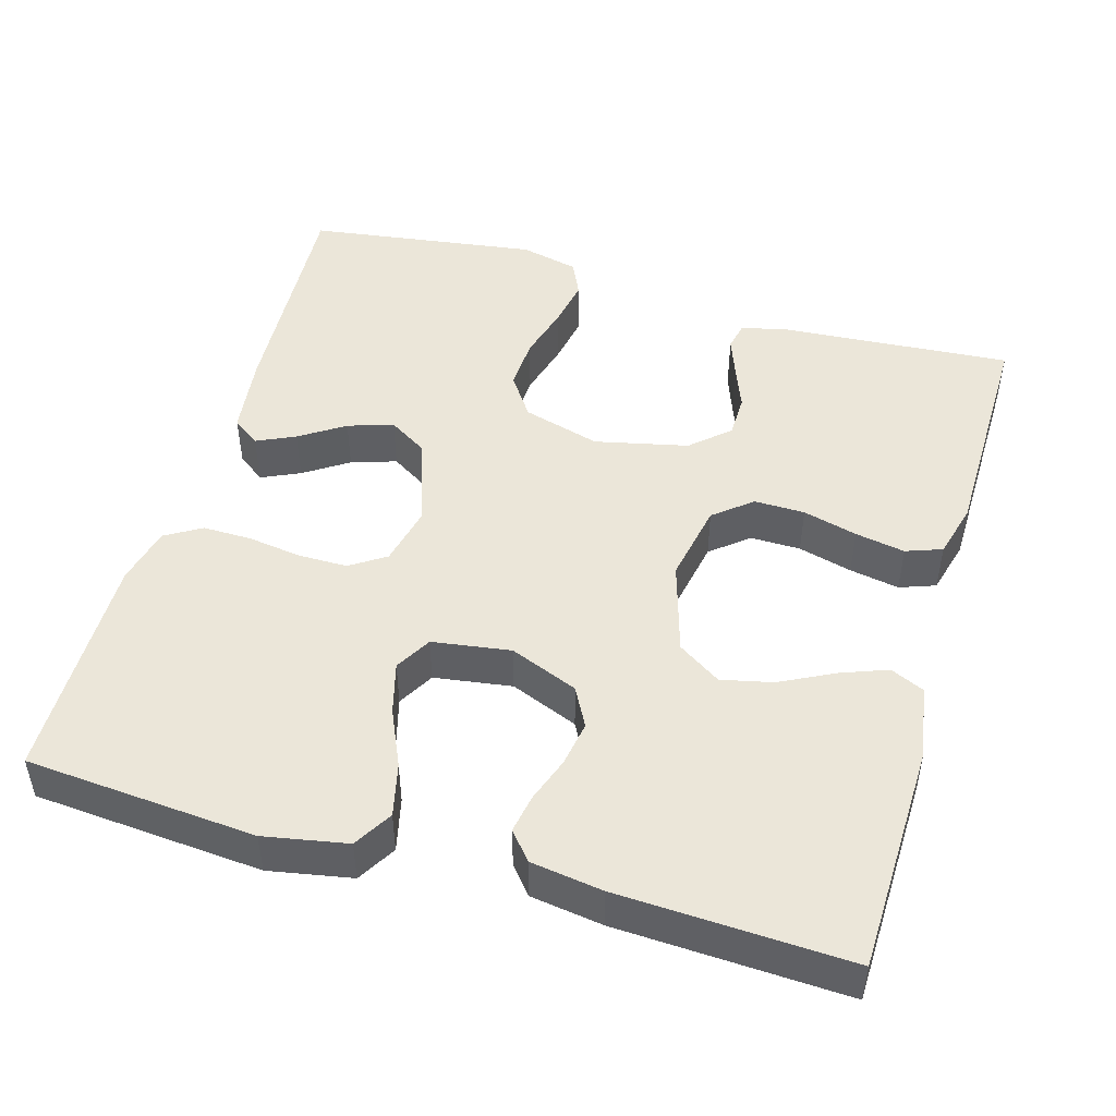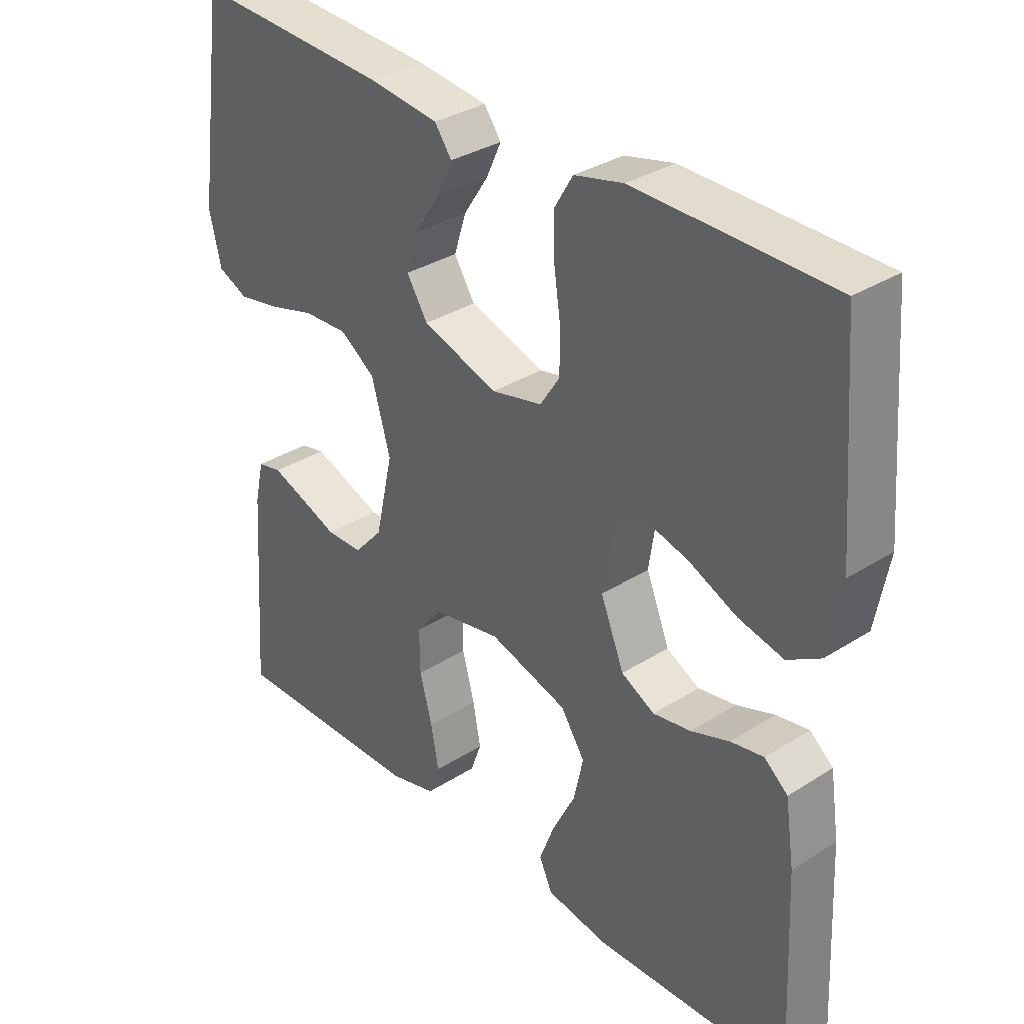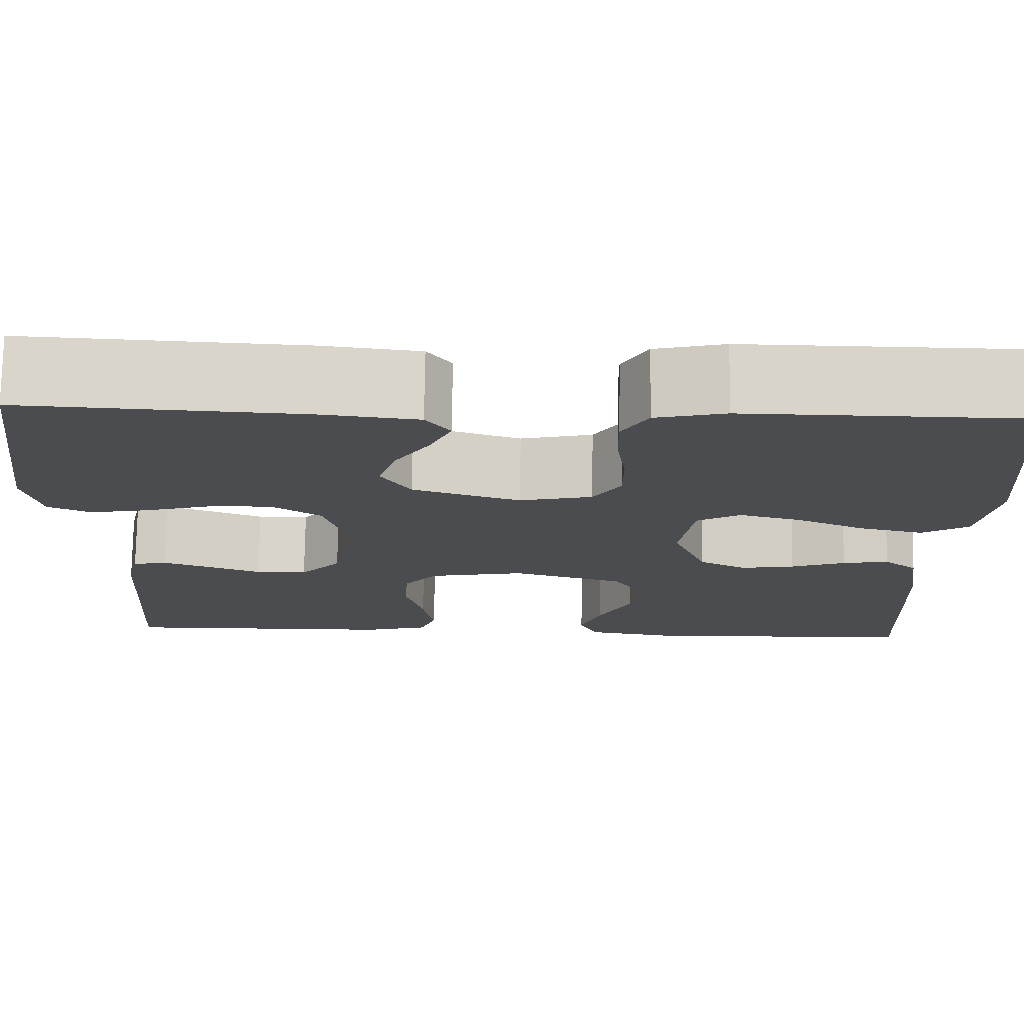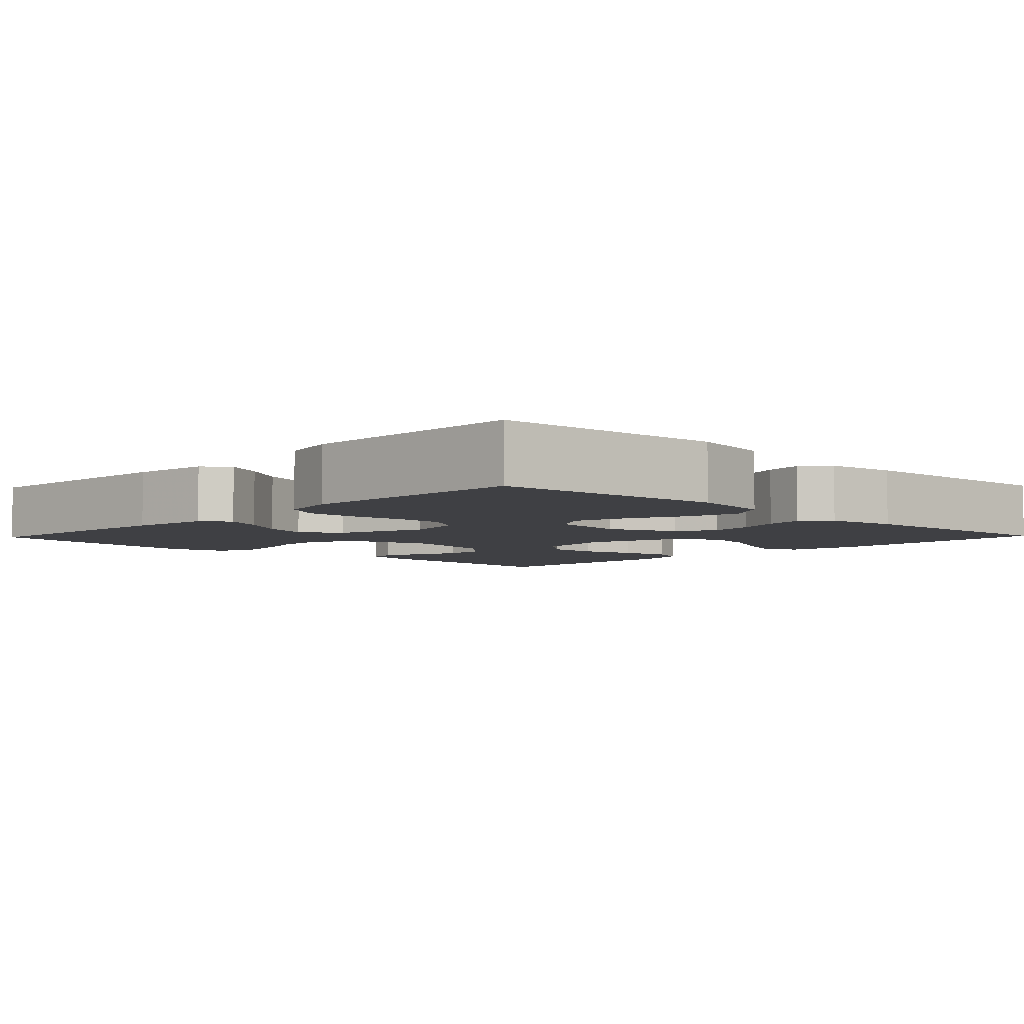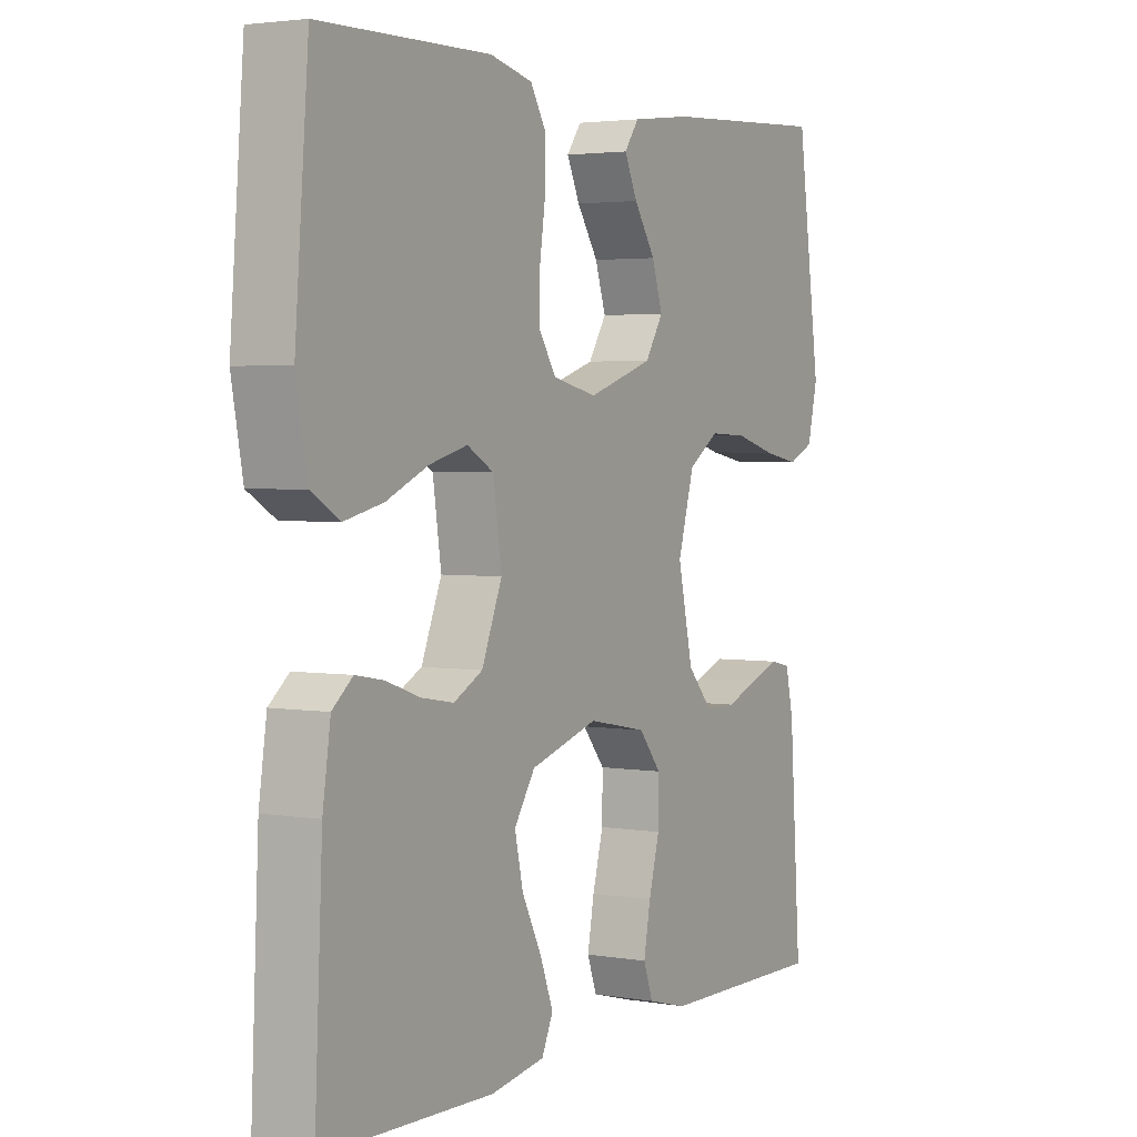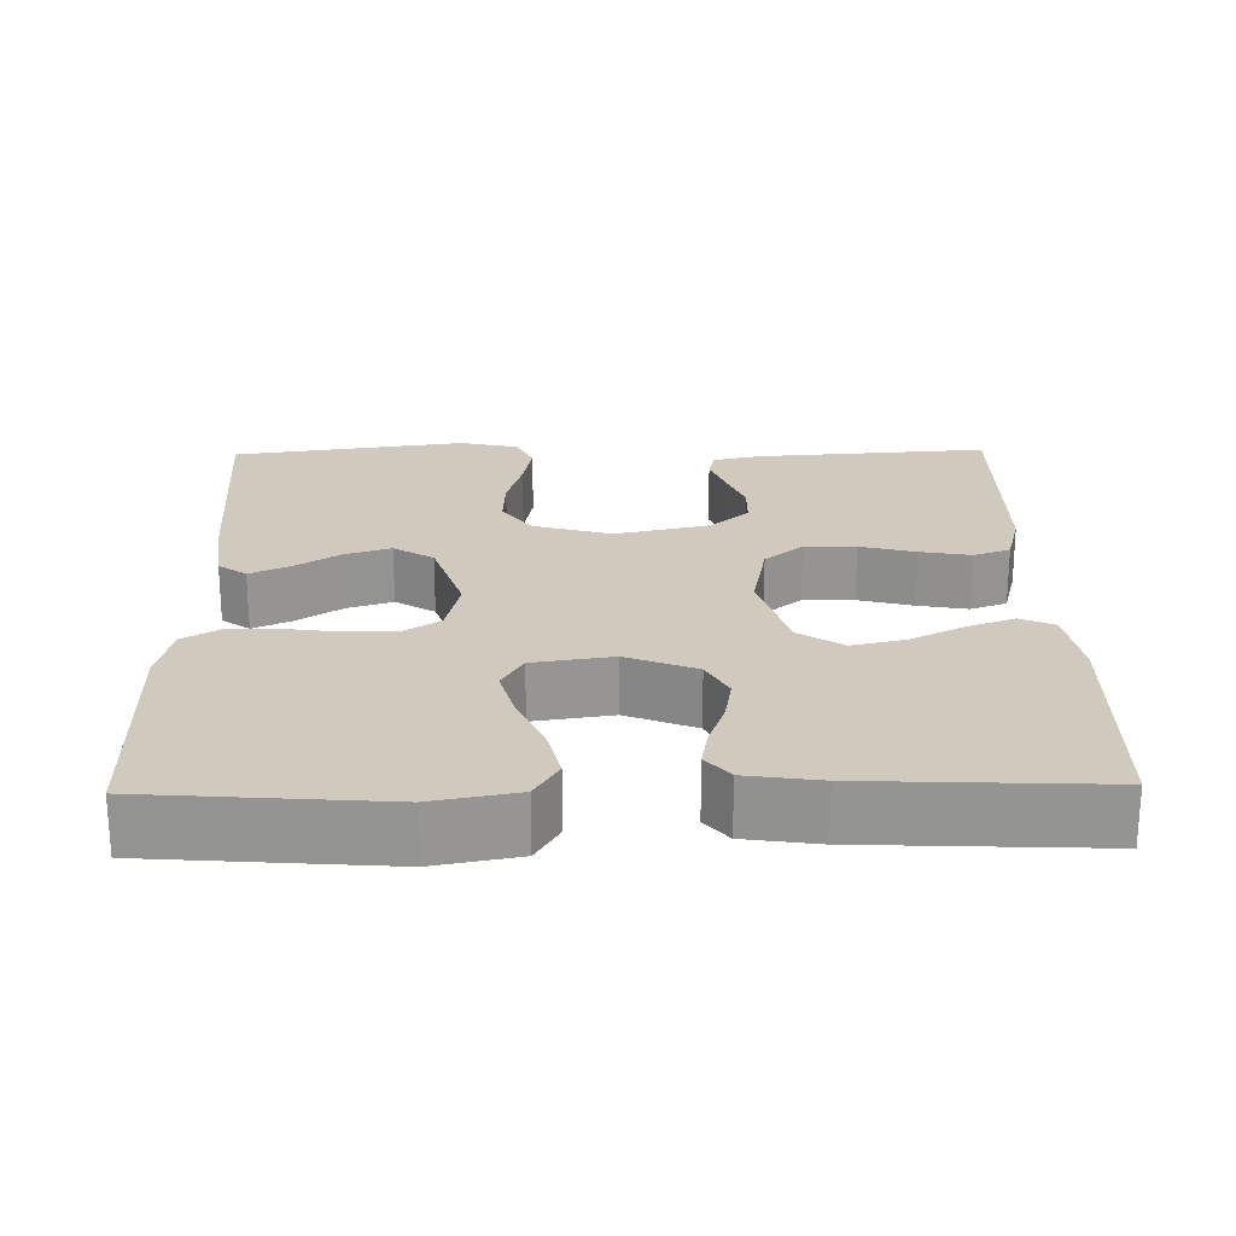
<metadata>
{"format":"obj","ext":"obj","renderer":"f3d","projection":"perspective","resolution":1024,"background":"white","views":[{"elev":48.1,"azim":106.1,"up":"+Y"},{"elev":33.3,"azim":48.9,"up":"+Z"},{"elev":75.0,"azim":0.8,"up":"+Z"},{"elev":-5.0,"azim":46.1,"up":"+Y"},{"elev":3.1,"azim":120.1,"up":"+Z"},{"elev":22.8,"azim":88.9,"up":"+Y"}]}
</metadata>
<code>
v -0.5 0.07 -0.5
v -0.479 0.07 -0.2
v -0.465 0.07 -0.138
v -0.428 0.07 -0.13
v -0.376 0.07 -0.149
v -0.319 0.07 -0.171
v -0.263 0.07 -0.17
v -0.219 0.07 -0.121
v -0.192 0.07 0
v -0.221 0.07 0.101
v -0.275 0.07 0.138
v -0.343 0.07 0.135
v -0.414 0.07 0.115
v -0.478 0.07 0.103
v -0.524 0.07 0.124
v -0.542 0.07 0.2
v -0.5 0.07 0.5
v -0.2 0.07 0.483
v -0.094 0.07 0.47
v -0.068 0.07 0.434
v -0.091 0.07 0.384
v -0.129 0.07 0.326
v -0.148 0.07 0.267
v -0.116 0.07 0.216
v 0 0.07 0.178
v 0.078 0.07 0.196
v 0.108 0.07 0.242
v 0.108 0.07 0.306
v 0.098 0.07 0.375
v 0.097 0.07 0.439
v 0.125 0.07 0.486
v 0.2 0.07 0.504
v 0.5 0.07 0.5
v 0.524 0.07 0.2
v 0.504 0.07 0.092
v 0.454 0.07 0.062
v 0.385 0.07 0.078
v 0.311 0.07 0.111
v 0.244 0.07 0.129
v 0.197 0.07 0.102
v 0.182 0.07 0
v 0.218 0.07 -0.089
v 0.269 0.07 -0.116
v 0.327 0.07 -0.106
v 0.386 0.07 -0.085
v 0.436 0.07 -0.076
v 0.472 0.07 -0.106
v 0.486 0.07 -0.2
v 0.5 0.07 -0.5
v 0.2 0.07 -0.508
v 0.104 0.07 -0.492
v 0.084 0.07 -0.448
v 0.107 0.07 -0.387
v 0.142 0.07 -0.318
v 0.157 0.07 -0.251
v 0.12 0.07 -0.195
v 0 0.07 -0.159
v -0.104 0.07 -0.179
v -0.144 0.07 -0.228
v -0.143 0.07 -0.294
v -0.124 0.07 -0.365
v -0.112 0.07 -0.43
v -0.129 0.07 -0.477
v -0.2 0.07 -0.496
v -0.5 0 -0.5
v -0.479 0 -0.2
v -0.465 0 -0.138
v -0.428 0 -0.13
v -0.376 0 -0.149
v -0.319 0 -0.171
v -0.263 0 -0.17
v -0.219 0 -0.121
v -0.192 0 0
v -0.221 0 0.101
v -0.275 0 0.138
v -0.343 0 0.135
v -0.414 0 0.115
v -0.478 0 0.103
v -0.524 0 0.124
v -0.542 0 0.2
v -0.5 0 0.5
v -0.2 0 0.483
v -0.094 0 0.47
v -0.068 0 0.434
v -0.091 0 0.384
v -0.129 0 0.326
v -0.148 0 0.267
v -0.116 0 0.216
v 0 0 0.178
v 0.078 0 0.196
v 0.108 0 0.242
v 0.108 0 0.306
v 0.098 0 0.375
v 0.097 0 0.439
v 0.125 0 0.486
v 0.2 0 0.504
v 0.5 0 0.5
v 0.524 0 0.2
v 0.504 0 0.092
v 0.454 0 0.062
v 0.385 0 0.078
v 0.311 0 0.111
v 0.244 0 0.129
v 0.197 0 0.102
v 0.182 0 0
v 0.218 0 -0.089
v 0.269 0 -0.116
v 0.327 0 -0.106
v 0.386 0 -0.085
v 0.436 0 -0.076
v 0.472 0 -0.106
v 0.486 0 -0.2
v 0.5 0 -0.5
v 0.2 0 -0.508
v 0.104 0 -0.492
v 0.084 0 -0.448
v 0.107 0 -0.387
v 0.142 0 -0.318
v 0.157 0 -0.251
v 0.12 0 -0.195
v 0 0 -0.159
v -0.104 0 -0.179
v -0.144 0 -0.228
v -0.143 0 -0.294
v -0.124 0 -0.365
v -0.112 0 -0.43
v -0.129 0 -0.477
v -0.2 0 -0.496
f 4 5 6
f 3 4 6
f 2 3 6
f 1 2 6
f 64 1 6
f 63 64 6
f 62 63 6
f 61 62 6
f 60 61 6
f 59 60 6 7
f 58 59 7 8
f 57 58 8 9
f 56 57 9 10
f 52 53 54
f 51 52 54
f 50 51 54
f 49 50 54
f 48 49 54
f 47 48 54
f 46 47 54
f 45 46 54
f 44 45 54
f 43 44 54 55
f 42 43 55 56
f 36 37 38
f 35 36 38
f 34 35 38
f 33 34 38
f 32 33 38
f 31 32 38
f 30 31 38
f 29 30 38
f 28 29 38
f 27 28 38 39
f 26 27 39 40
f 20 21 22
f 19 20 22
f 18 19 22
f 17 18 22
f 16 17 22
f 15 16 22
f 14 15 22
f 13 14 22
f 12 13 22
f 11 12 22 23
f 10 11 23 24
f 10 24 25
f 56 10 25
f 42 56 25
f 41 42 25
f 25 26 40 41
f 70 69 68
f 70 68 67
f 70 67 66
f 70 66 65
f 70 65 128
f 70 128 127
f 70 127 126
f 70 126 125
f 70 125 124
f 71 70 124 123
f 72 71 123 122
f 73 72 122 121
f 74 73 121 120
f 118 117 116
f 118 116 115
f 118 115 114
f 118 114 113
f 118 113 112
f 118 112 111
f 118 111 110
f 118 110 109
f 118 109 108
f 119 118 108 107
f 120 119 107 106
f 102 101 100
f 102 100 99
f 102 99 98
f 102 98 97
f 102 97 96
f 102 96 95
f 102 95 94
f 102 94 93
f 102 93 92
f 103 102 92 91
f 104 103 91 90
f 86 85 84
f 86 84 83
f 86 83 82
f 86 82 81
f 86 81 80
f 86 80 79
f 86 79 78
f 86 78 77
f 86 77 76
f 87 86 76 75
f 88 87 75 74
f 89 88 74
f 89 74 120
f 89 120 106
f 89 106 105
f 105 104 90 89
f 1 65 66 2
f 2 66 67 3
f 3 67 68 4
f 4 68 69 5
f 5 69 70 6
f 6 70 71 7
f 7 71 72 8
f 8 72 73 9
f 9 73 74 10
f 10 74 75 11
f 11 75 76 12
f 12 76 77 13
f 13 77 78 14
f 14 78 79 15
f 15 79 80 16
f 16 80 81 17
f 17 81 82 18
f 18 82 83 19
f 19 83 84 20
f 20 84 85 21
f 21 85 86 22
f 22 86 87 23
f 23 87 88 24
f 24 88 89 25
f 25 89 90 26
f 26 90 91 27
f 27 91 92 28
f 28 92 93 29
f 29 93 94 30
f 30 94 95 31
f 31 95 96 32
f 32 96 97 33
f 33 97 98 34
f 34 98 99 35
f 35 99 100 36
f 36 100 101 37
f 37 101 102 38
f 38 102 103 39
f 39 103 104 40
f 40 104 105 41
f 41 105 106 42
f 42 106 107 43
f 43 107 108 44
f 44 108 109 45
f 45 109 110 46
f 46 110 111 47
f 47 111 112 48
f 48 112 113 49
f 49 113 114 50
f 50 114 115 51
f 51 115 116 52
f 52 116 117 53
f 53 117 118 54
f 54 118 119 55
f 55 119 120 56
f 56 120 121 57
f 57 121 122 58
f 58 122 123 59
f 59 123 124 60
f 60 124 125 61
f 61 125 126 62
f 62 126 127 63
f 63 127 128 64
f 64 128 65 1

</code>
